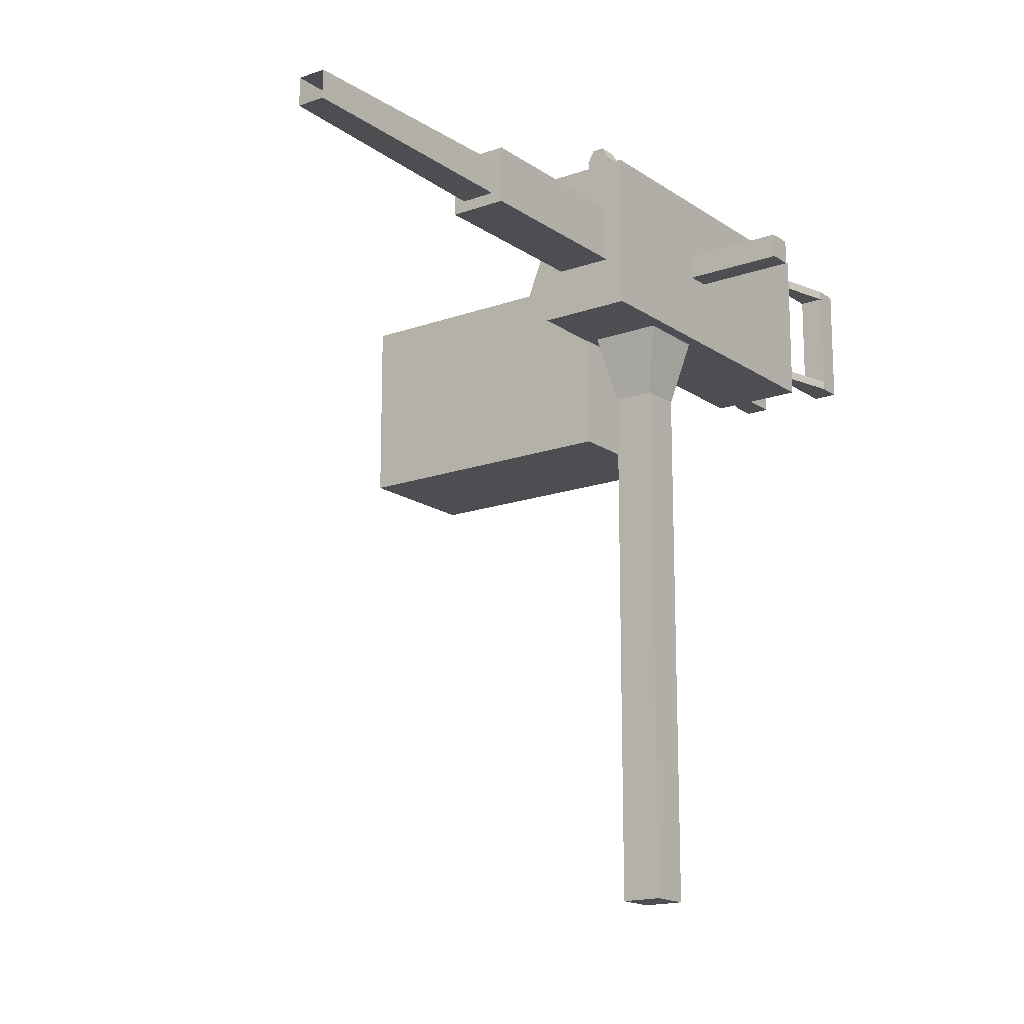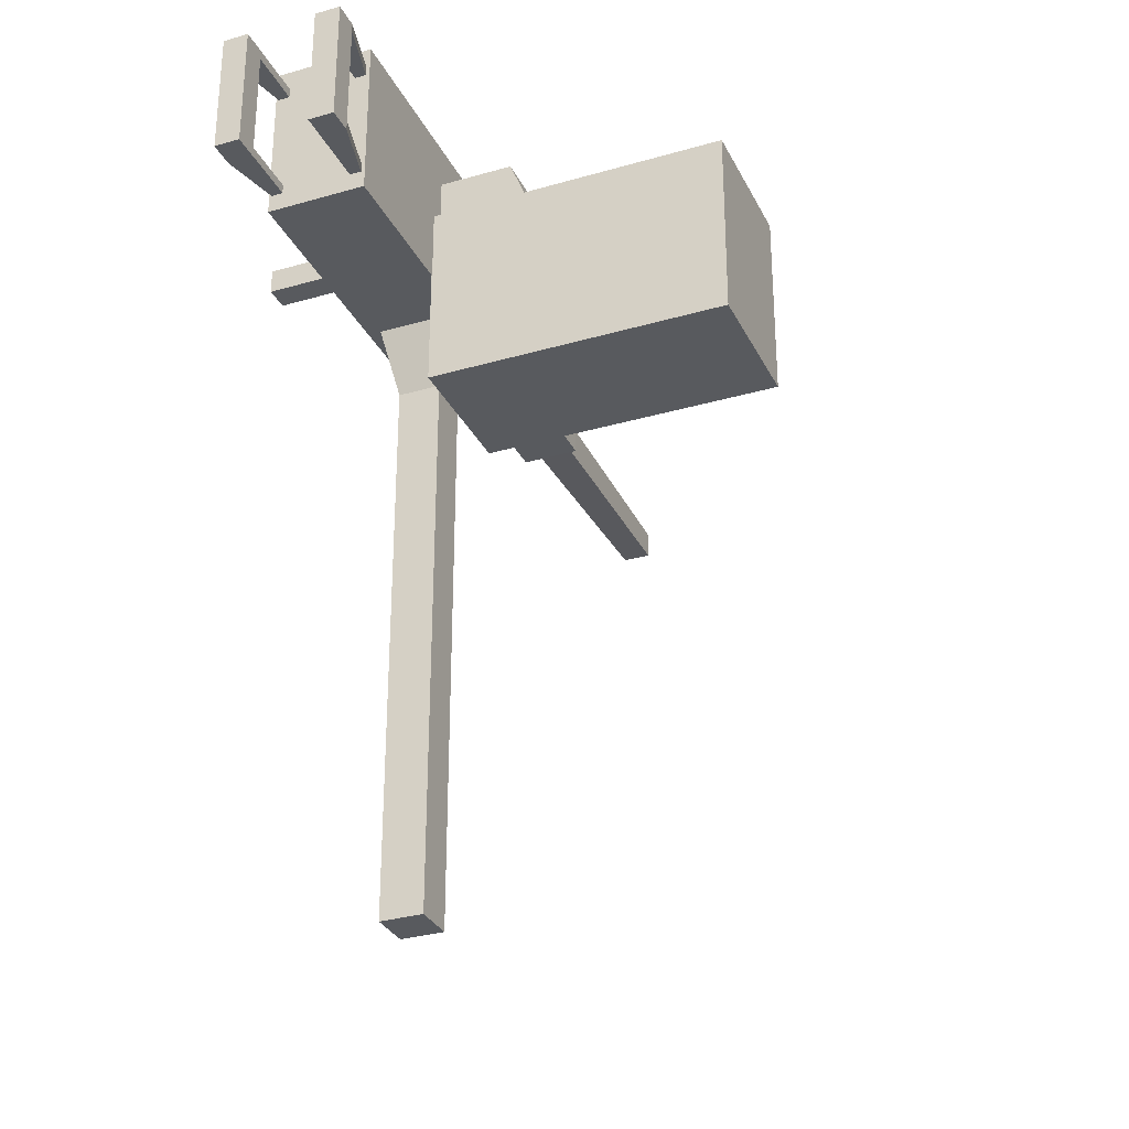
<metadata>
{"format":"obj","ext":"obj","renderer":"f3d","projection":"perspective","resolution":1024,"background":"white","views":[{"elev":-16.5,"azim":36.2,"up":"+Y"},{"elev":-30.8,"azim":-157.4,"up":"+Y"}]}
</metadata>
<code>
v -0.5481 0.6325 -0.6302
v -0.5481 0.6989 -0.6302
v -0.03709 0.6989 -0.6302
v -0.03709 0.6325 -0.6302
v -0.6696 0.6312 -0.588
v -0.6696 0.6312 -0.2728
v 0.08449 0.6312 -0.2728
v 0.08449 0.6312 -0.588
v -0.5481 0.6989 -0.2306
v -0.5481 0.6325 -0.2306
v -0.03709 0.6325 -0.2306
v -0.03709 0.6989 -0.2306
v -0.7174 0.2648 -0.2306
v -0.7174 0.2648 -0.6302
v 0.1322 0.2648 -0.6302
v 0.1322 0.2648 -0.2306
v 0.1322 0.2648 -0.6302
v 0.1322 0.8091 -0.6302
v 0.1322 0.8091 -0.2306
v 0.1322 0.2648 -0.2306
v -0.7174 0.2648 -0.2306
v -0.7174 0.8091 -0.2306
v -0.7174 0.8091 -0.6302
v -0.7174 0.2648 -0.6302
v -0.6696 0.8091 -0.588
v -0.6696 0.6312 -0.588
v 0.08449 0.6312 -0.588
v 0.08449 0.8091 -0.588
v 0.08449 0.8091 -0.588
v 0.08449 0.6312 -0.588
v 0.08449 0.6312 -0.2728
v 0.08449 0.8091 -0.2728
v 0.08449 0.8091 -0.2728
v 0.08449 0.6312 -0.2728
v -0.6696 0.6312 -0.2728
v -0.6696 0.8091 -0.2728
v -0.6696 0.8091 -0.2728
v -0.6696 0.6312 -0.2728
v -0.6696 0.6312 -0.588
v -0.6696 0.8091 -0.588
v -0.4252 0.4645 -0.6302
v -0.4252 0.5384 -0.6302
v -0.16 0.5384 -0.6302
v -0.16 0.4645 -0.6302
v -0.16 0.4645 -0.2306
v -0.16 0.5384 -0.2306
v -0.4252 0.5384 -0.2306
v -0.4252 0.4645 -0.2306
v 0.2077 -1.18 -0.406
v 0.2077 0.4025 -0.406
v 0.3302 0.4025 -0.406
v 0.3302 -1.18 -0.406
v 0.163 0.6026 -0.4507
v 0.163 0.6026 -0.2389
v 0.3748 0.6026 -0.2389
v 0.3748 0.6026 -0.4507
v 0.2077 0.4025 -0.2835
v 0.2077 -1.18 -0.2835
v 0.3302 -1.18 -0.2835
v 0.3302 0.4025 -0.2835
v 0.2077 -1.18 -0.2835
v 0.2077 -1.18 -0.406
v 0.3302 -1.18 -0.406
v 0.3302 -1.18 -0.2835
v 0.3302 -1.18 -0.406
v 0.3302 0.4025 -0.406
v 0.3302 0.4025 -0.2835
v 0.3302 -1.18 -0.2835
v 0.2077 -1.18 -0.2835
v 0.2077 0.4025 -0.2835
v 0.2077 0.4025 -0.406
v 0.2077 -1.18 -0.406
v 0.2077 0.4025 -0.406
v 0.163 0.6026 -0.4507
v 0.3748 0.6026 -0.4507
v 0.3302 0.4025 -0.406
v 0.2077 0.4025 -0.2835
v 0.163 0.6026 -0.2389
v 0.163 0.6026 -0.4507
v 0.2077 0.4025 -0.406
v 0.163 0.6026 -0.2389
v 0.2077 0.4025 -0.2835
v 0.3302 0.4025 -0.2835
v 0.3748 0.6026 -0.2389
v 0.3302 0.4025 -0.406
v 0.3748 0.6026 -0.4507
v 0.3748 0.6026 -0.2389
v 0.3302 0.4025 -0.2835
v -0.6773 0.7266 -0.589
v -0.6773 0.7266 -0.275
v -0.1726 0.7266 -0.275
v -0.1726 0.7266 -0.589
v -0.08137 0.9516 -0.275
v -0.01787 0.8326 -0.275
v 0.1812 0.8326 -0.275
v 0.1812 0.9516 -0.275
v -0.01787 0.8326 -0.589
v 0.1812 0.8326 -0.589
v 0.1812 0.8326 -0.275
v -0.01787 0.8326 -0.275
v -0.08137 0.9516 -0.589
v 0.1812 0.9516 -0.589
v 0.1812 0.8326 -0.589
v -0.01787 0.8326 -0.589
v -0.08137 0.9516 -0.275
v 0.1812 0.9516 -0.275
v 0.1812 0.9516 -0.589
v -0.08137 0.9516 -0.589
v -0.1726 0.7266 -0.589
v -0.1726 0.7266 -0.275
v -0.08137 0.9516 -0.275
v -0.08137 0.9516 -0.589
v -0.08985 0.63 -0.275
v -0.01787 0.8326 -0.275
v -0.08137 0.9516 -0.275
v -0.1726 0.7266 -0.275
v -0.08985 0.63 -0.589
v -0.01787 0.8326 -0.589
v -0.01787 0.8326 -0.275
v -0.08985 0.63 -0.275
v -0.1726 0.7266 -0.589
v -0.08137 0.9516 -0.589
v -0.01787 0.8326 -0.589
v -0.08985 0.63 -0.589
v 0.1005 0.6813 -1.287
v 0.1005 0.986 -1.287
v 0.1735 0.986 -1.287
v 0.1735 0.6813 -1.287
v 0.1735 0.6813 -1.287
v 0.1735 0.986 -1.287
v 0.1735 0.986 -1.215
v 0.1735 0.6813 -1.215
v 0.1735 0.6813 -1.215
v 0.1735 0.986 -1.215
v 0.1005 0.986 -1.215
v 0.1005 0.6813 -1.215
v 0.1005 0.6813 -1.215
v 0.1005 0.986 -1.215
v 0.1005 0.986 -1.287
v 0.1005 0.6813 -1.287
v 0.1735 1.014 -1.287
v 0.1005 1.014 -1.287
v 0.1005 1.014 -1.215
v 0.1735 1.014 -1.215
v 0.1408 1.014 -1.05
v 0.1735 1.014 -1.05
v 0.1735 0.986 -1.287
v 0.1005 0.986 -1.287
v 0.1005 1.014 -1.287
v 0.1735 1.014 -1.287
v 0.1005 0.986 -1.287
v 0.1005 0.986 -1.215
v 0.1005 1.014 -1.215
v 0.1005 1.014 -1.287
v 0.1735 0.986 -1.215
v 0.1735 0.986 -1.287
v 0.1735 1.014 -1.287
v 0.1735 1.014 -1.215
v 0.1735 1.014 -1.05
v 0.1735 0.986 -1.05
v 0.1005 0.6813 -1.287
v 0.1735 0.6813 -1.287
v 0.1735 0.6543 -1.287
v 0.1005 0.6543 -1.287
v 0.1735 0.6813 -1.287
v 0.1735 0.6543 -1.215
v 0.1735 0.6543 -1.287
v 0.1735 0.6813 -1.215
v 0.1735 0.6813 -1.05
v 0.1735 0.6543 -1.05
v 0.1005 0.6813 -1.215
v 0.1005 0.6813 -1.287
v 0.1005 0.6543 -1.287
v 0.1005 0.6543 -1.215
v 0.1005 0.6543 -1.215
v 0.1005 0.6543 -1.287
v 0.1735 0.6543 -1.287
v 0.1735 0.6543 -1.215
v 0.1735 0.6543 -1.05
v 0.1408 0.6543 -1.05
v 0.1005 0.986 -1.215
v 0.1735 0.986 -1.215
v 0.1735 0.986 -1.05
v 0.1408 0.986 -1.05
v 0.1005 1.014 -1.215
v 0.1005 0.986 -1.215
v 0.1408 0.986 -1.05
v 0.1408 1.014 -1.05
v 0.1735 0.6813 -1.215
v 0.1005 0.6813 -1.215
v 0.1408 0.6813 -1.05
v 0.1735 0.6813 -1.05
v 0.1005 0.6813 -1.215
v 0.1005 0.6543 -1.215
v 0.1408 0.6543 -1.05
v 0.1408 0.6813 -1.05
v 0.4458 0.6813 -1.287
v 0.3728 0.6813 -1.287
v 0.3728 0.986 -1.287
v 0.4458 0.986 -1.287
v 0.3728 0.6813 -1.287
v 0.3728 0.6813 -1.215
v 0.3728 0.986 -1.215
v 0.3728 0.986 -1.287
v 0.3728 0.6813 -1.215
v 0.4458 0.6813 -1.215
v 0.4458 0.986 -1.215
v 0.3728 0.986 -1.215
v 0.4458 0.6813 -1.215
v 0.4458 0.6813 -1.287
v 0.4458 0.986 -1.287
v 0.4458 0.986 -1.215
v 0.3728 1.014 -1.287
v 0.4458 1.014 -1.215
v 0.4458 1.014 -1.287
v 0.3728 1.014 -1.215
v 0.4055 1.014 -1.05
v 0.3728 1.014 -1.05
v 0.3728 0.986 -1.287
v 0.3728 1.014 -1.287
v 0.4458 1.014 -1.287
v 0.4458 0.986 -1.287
v 0.4458 0.986 -1.287
v 0.4458 1.014 -1.287
v 0.4458 1.014 -1.215
v 0.4458 0.986 -1.215
v 0.3728 0.986 -1.215
v 0.3728 1.014 -1.287
v 0.3728 0.986 -1.287
v 0.3728 1.014 -1.215
v 0.3728 1.014 -1.05
v 0.3728 0.986 -1.05
v 0.4458 0.6813 -1.287
v 0.4458 0.6543 -1.287
v 0.3728 0.6543 -1.287
v 0.3728 0.6813 -1.287
v 0.3728 0.6813 -1.287
v 0.3728 0.6543 -1.287
v 0.3728 0.6543 -1.215
v 0.3728 0.6813 -1.215
v 0.3728 0.6813 -1.05
v 0.3728 0.6543 -1.05
v 0.4458 0.6813 -1.215
v 0.4458 0.6543 -1.215
v 0.4458 0.6543 -1.287
v 0.4458 0.6813 -1.287
v 0.4458 0.6543 -1.215
v 0.3728 0.6543 -1.287
v 0.4458 0.6543 -1.287
v 0.3728 0.6543 -1.215
v 0.3728 0.6543 -1.05
v 0.4055 0.6543 -1.05
v 0.4458 0.986 -1.215
v 0.4055 0.986 -1.05
v 0.3728 0.986 -1.05
v 0.3728 0.986 -1.215
v 0.4458 1.014 -1.215
v 0.4055 1.014 -1.05
v 0.4055 0.986 -1.05
v 0.4458 0.986 -1.215
v 0.3728 0.6813 -1.215
v 0.3728 0.6813 -1.05
v 0.4055 0.6813 -1.05
v 0.4458 0.6813 -1.215
v 0.4458 0.6813 -1.215
v 0.4055 0.6813 -1.05
v 0.4055 0.6543 -1.05
v 0.4458 0.6543 -1.215
v 0.4127 0.814 -0.4902
v 0.4127 0.8869 -0.4902
v 0.7174 0.8869 -0.4902
v 0.7174 0.814 -0.4902
v 0.4127 0.8869 -0.4902
v 0.4127 0.8869 -0.4173
v 0.7174 0.8869 -0.4173
v 0.7174 0.8869 -0.4902
v 0.4127 0.8869 -0.4173
v 0.4127 0.814 -0.4173
v 0.7174 0.814 -0.4173
v 0.7174 0.8869 -0.4173
v 0.4127 0.814 -0.4173
v 0.4127 0.814 -0.4902
v 0.7174 0.814 -0.4902
v 0.7174 0.814 -0.4173
v 0.7174 0.8278 -0.4764
v 0.7174 0.8731 -0.4764
v 0.7174 0.8731 -0.431
v 0.7174 0.8278 -0.431
v 0.1302 0.6026 -1.05
v 0.1302 0.6538 -1.05
v 0.4127 0.6538 -1.05
v 0.4127 0.6026 -1.05
v 0.1865 0.9232 -0.006903
v 0.1865 0.9232 0.2663
v 0.3563 0.9232 0.2663
v 0.3563 0.9232 -0.006903
v 0.1865 0.7534 0.2663
v 0.1865 0.7534 -0.006903
v 0.3563 0.7534 -0.006903
v 0.3563 0.7534 0.2663
v 0.3563 0.7534 -0.006903
v 0.3563 0.9232 -0.006903
v 0.3563 0.9232 0.2663
v 0.3563 0.7534 0.2663
v 0.1865 0.7534 0.2663
v 0.1865 0.9232 0.2663
v 0.1865 0.9232 -0.006903
v 0.1865 0.7534 -0.006903
v 0.1865 0.7534 0.5396
v 0.1865 0.9232 0.5396
v 0.1865 0.9232 0.2663
v 0.1865 0.7534 0.2663
v 0.1865 0.7534 0.5396
v 0.1865 0.7534 0.2663
v 0.3563 0.7534 0.2663
v 0.3563 0.7534 0.5396
v 0.3563 0.9232 0.2663
v 0.3563 0.9232 0.5396
v 0.3563 0.7534 0.5396
v 0.3563 0.7534 0.2663
v 0.1865 0.9232 0.2663
v 0.1865 0.9232 0.5396
v 0.3563 0.9232 0.5396
v 0.3563 0.9232 0.2663
v 0.2203 0.8895 0.5396
v 0.23 0.8797 1.287
v 0.3129 0.8797 1.287
v 0.3226 0.8895 0.5396
v 0.3226 0.8895 0.5396
v 0.3129 0.8797 1.287
v 0.3129 0.7968 1.287
v 0.3226 0.7871 0.5396
v 0.3226 0.7871 0.5396
v 0.3129 0.7968 1.287
v 0.23 0.7968 1.287
v 0.2203 0.7871 0.5396
v 0.2203 0.7871 0.5396
v 0.23 0.7968 1.287
v 0.23 0.8797 1.287
v 0.2203 0.8895 0.5396
v 0.1302 0.6026 -0.006903
v 0.1302 0.6026 -1.05
v 0.4127 0.6026 -1.05
v 0.4127 0.6026 -0.006903
v 0.4127 0.6026 -0.006903
v 0.4127 0.6026 -1.05
v 0.4127 0.6538 -1.05
v 0.4127 0.6538 -0.006903
v 0.2889 1.18 -0.09379
v 0.2889 1.18 -0.1521
v 0.254 1.18 -0.1521
v 0.254 1.18 -0.09379
v 0.1302 0.9715 -0.1744
v 0.1302 0.9715 -0.7322
v 0.1302 0.8105 -0.7322
v 0.1302 0.8105 -0.1744
v 0.235 1.156 -0.921
v 0.235 1.156 -0.7158
v 0.3079 1.156 -0.7158
v 0.3079 1.156 -0.921
v 0.3088 1.074 -0.09379
v 0.2341 1.144 -0.09379
v 0.2341 1.074 -0.09379
v 0.3088 1.144 -0.09379
v 0.254 1.18 -0.09379
v 0.2889 1.18 -0.09379
v 0.2341 1.074 -0.09379
v 0.2341 1.144 -0.09379
v 0.2341 1.144 -0.1521
v 0.2341 1.074 -0.1521
v 0.2341 1.074 -0.1521
v 0.3088 1.144 -0.1521
v 0.3088 1.074 -0.1521
v 0.2341 1.144 -0.1521
v 0.2889 1.18 -0.1521
v 0.254 1.18 -0.1521
v 0.3088 1.074 -0.1521
v 0.3088 1.144 -0.1521
v 0.3088 1.144 -0.09379
v 0.3088 1.074 -0.09379
v 0.2341 1.144 -0.09379
v 0.254 1.18 -0.09379
v 0.254 1.18 -0.1521
v 0.2341 1.144 -0.1521
v 0.3088 1.144 -0.1521
v 0.2889 1.18 -0.1521
v 0.2889 1.18 -0.09379
v 0.3088 1.144 -0.09379
v 0.235 1.074 -0.921
v 0.235 1.156 -0.921
v 0.3079 1.156 -0.921
v 0.3079 1.074 -0.921
v 0.3079 1.074 -0.921
v 0.3079 1.156 -0.921
v 0.3079 1.156 -0.7158
v 0.3079 1.074 -0.7158
v 0.3079 1.074 -0.7158
v 0.3079 1.156 -0.7158
v 0.235 1.156 -0.7158
v 0.235 1.074 -0.7158
v 0.235 1.074 -0.7158
v 0.235 1.156 -0.7158
v 0.235 1.156 -0.921
v 0.235 1.074 -0.921
v 0.1302 0.6026 -0.006903
v 0.1302 0.6538 -0.006903
v 0.1302 0.6538 -1.05
v 0.1302 0.6026 -1.05
v 0.1302 1.074 -1.05
v 0.1302 1.027 -1.05
v 0.1302 1.027 -0.006903
v 0.1302 1.074 -0.006903
v 0.1302 1.027 -1.05
v 0.1302 1.074 -1.05
v 0.4127 1.074 -1.05
v 0.4127 1.027 -1.05
v 0.4127 1.027 -0.006903
v 0.4127 1.074 -0.006903
v 0.1302 1.074 -0.006903
v 0.1302 1.027 -0.006903
v 0.4127 1.027 -1.05
v 0.4127 1.074 -1.05
v 0.4127 1.074 -0.006903
v 0.4127 1.027 -0.006903
v 0.1302 0.6538 -1.05
v 0.1302 1.027 -1.05
v 0.4127 1.027 -1.05
v 0.4127 0.6538 -1.05
v 0.1302 0.6538 -0.006903
v 0.1302 0.6026 -0.006903
v 0.4127 0.6026 -0.006903
v 0.4127 0.6538 -0.006903
v 0.4127 0.8294 -0.9703
v 0.4127 0.8659 -0.9703
v 0.4127 0.8659 -0.4303
v 0.4127 0.8294 -0.4303
v 0.1302 0.8294 -0.9703
v 0.1302 0.8294 -0.8124
v 0.1302 0.8659 -0.8124
v 0.1302 0.8659 -0.9703
v 0.1302 0.9715 -0.7322
v 0.1302 0.8659 -0.8124
v 0.1302 0.8294 -0.8124
v 0.1302 1.027 -1.05
v 0.1302 0.8659 -0.9703
v 0.1302 0.8105 -0.7322
v 0.1302 0.9715 -0.1744
v 0.1302 0.8294 -0.9703
v 0.1302 1.027 -0.006903
v 0.1302 0.8105 -0.1744
v 0.1302 0.6538 -0.006903
v 0.1302 0.6538 -1.05
v 0.4127 1.027 -0.006903
v 0.4127 0.8659 -0.9703
v 0.4127 1.027 -1.05
v 0.4127 0.8659 -0.4303
v 0.4127 0.8294 -0.9703
v 0.4127 0.6538 -0.006903
v 0.4127 0.6538 -1.05
v 0.4127 0.8294 -0.4303
v 0.3563 0.9232 -0.006903
v 0.1302 1.027 -0.006903
v 0.1865 0.9232 -0.006903
v 0.4127 1.027 -0.006903
v 0.1302 0.6538 -0.006903
v 0.3563 0.7534 -0.006903
v 0.1865 0.7534 -0.006903
v 0.4127 0.6538 -0.006903
v 0.3563 0.7534 0.5396
v 0.2203 0.7871 0.5396
v 0.1865 0.7534 0.5396
v 0.3226 0.7871 0.5396
v 0.2203 0.8895 0.5396
v 0.3563 0.9232 0.5396
v 0.1865 0.9232 0.5396
v 0.3226 0.8895 0.5396
v 0.7174 0.8869 -0.4173
v 0.7174 0.8731 -0.4764
v 0.7174 0.8869 -0.4902
v 0.7174 0.8731 -0.431
v 0.7174 0.8278 -0.4764
v 0.7174 0.814 -0.4173
v 0.7174 0.814 -0.4902
v 0.7174 0.8278 -0.431
v -0.5481 0.6325 -0.2306
v -0.4252 0.5384 -0.2306
v -0.16 0.5384 -0.2306
v -0.7174 0.2648 -0.2306
v -0.4252 0.4645 -0.2306
v -0.03709 0.6325 -0.2306
v -0.5481 0.6989 -0.2306
v -0.16 0.4645 -0.2306
v -0.7174 0.8091 -0.2306
v -0.03709 0.6989 -0.2306
v 0.1322 0.8091 -0.2306
v 0.1322 0.2648 -0.2306
v -0.03709 0.6325 -0.6302
v -0.16 0.5384 -0.6302
v -0.4252 0.5384 -0.6302
v 0.1322 0.2648 -0.6302
v -0.16 0.4645 -0.6302
v -0.5481 0.6325 -0.6302
v -0.03709 0.6989 -0.6302
v -0.4252 0.4645 -0.6302
v 0.1322 0.8091 -0.6302
v -0.5481 0.6989 -0.6302
v -0.7174 0.8091 -0.6302
v -0.7174 0.2648 -0.6302
v 0.1322 0.8091 -0.2306
v -0.6696 0.8091 -0.2728
v -0.7174 0.8091 -0.2306
v 0.08449 0.8091 -0.2728
v -0.6696 0.8091 -0.588
v 0.1322 0.8091 -0.6302
v -0.7174 0.8091 -0.6302
v 0.08449 0.8091 -0.588
v 0.3088 1.074 -0.1521
v 0.3079 1.074 -0.7158
v 0.235 1.074 -0.7158
v 0.4127 1.074 -1.05
v 0.3079 1.074 -0.921
v 0.2341 1.074 -0.1521
v 0.3088 1.074 -0.09379
v 0.235 1.074 -0.921
v 0.4127 1.074 -0.006903
v 0.2341 1.074 -0.09379
v 0.1302 1.074 -0.006903
v 0.1302 1.074 -1.05
f 2 3 1
f 3 4 1
f 6 7 5
f 7 8 5
f 10 11 9
f 11 12 9
f 14 15 13
f 15 16 13
f 18 19 17
f 19 20 17
f 22 23 21
f 23 24 21
f 26 27 25
f 27 28 25
f 30 31 29
f 31 32 29
f 34 35 33
f 35 36 33
f 38 39 37
f 39 40 37
f 42 43 41
f 43 44 41
f 46 47 45
f 47 48 45
f 50 51 49
f 51 52 49
f 54 55 53
f 55 56 53
f 58 59 57
f 59 60 57
f 62 63 61
f 63 64 61
f 66 67 65
f 67 68 65
f 70 71 69
f 71 72 69
f 74 75 73
f 75 76 73
f 78 79 77
f 79 80 77
f 82 83 81
f 83 84 81
f 86 87 85
f 87 88 85
f 90 91 89
f 91 92 89
f 94 95 93
f 95 96 93
f 98 99 97
f 99 100 97
f 102 103 101
f 103 104 101
f 106 107 105
f 107 108 105
f 110 111 109
f 111 112 109
f 114 115 113
f 115 116 113
f 118 119 117
f 119 120 117
f 122 123 121
f 123 124 121
f 126 127 125
f 127 128 125
f 130 131 129
f 131 132 129
f 134 135 133
f 135 136 133
f 138 139 137
f 139 140 137
f 142 143 141
f 143 144 141
f 143 145 144
f 145 146 144
f 148 149 147
f 149 150 147
f 152 153 151
f 153 154 151
f 156 157 155
f 157 158 155
f 158 159 155
f 159 160 155
f 162 163 161
f 163 164 161
f 166 167 165
f 168 166 165
f 168 169 166
f 169 170 166
f 172 173 171
f 173 174 171
f 176 177 175
f 177 178 175
f 178 179 175
f 179 180 175
f 182 183 181
f 183 184 181
f 186 187 185
f 187 188 185
f 190 191 189
f 191 192 189
f 194 195 193
f 195 196 193
f 198 199 197
f 199 200 197
f 202 203 201
f 203 204 201
f 206 207 205
f 207 208 205
f 210 211 209
f 211 212 209
f 214 215 213
f 216 214 213
f 217 214 216
f 218 217 216
f 220 221 219
f 221 222 219
f 224 225 223
f 225 226 223
f 228 229 227
f 230 228 227
f 231 230 227
f 232 231 227
f 234 235 233
f 235 236 233
f 238 239 237
f 239 240 237
f 241 240 239
f 242 241 239
f 244 245 243
f 245 246 243
f 248 249 247
f 250 248 247
f 251 250 247
f 252 251 247
f 254 255 253
f 255 256 253
f 258 259 257
f 259 260 257
f 262 263 261
f 263 264 261
f 266 267 265
f 267 268 265
f 270 271 269
f 271 272 269
f 274 275 273
f 275 276 273
f 278 279 277
f 279 280 277
f 282 283 281
f 283 284 281
f 286 287 285
f 287 288 285
f 290 291 289
f 291 292 289
f 294 295 293
f 295 296 293
f 298 299 297
f 299 300 297
f 302 303 301
f 303 304 301
f 306 307 305
f 307 308 305
f 310 311 309
f 311 312 309
f 314 315 313
f 315 316 313
f 318 319 317
f 319 320 317
f 322 323 321
f 323 324 321
f 326 327 325
f 327 328 325
f 330 331 329
f 331 332 329
f 334 335 333
f 335 336 333
f 338 339 337
f 339 340 337
f 342 343 341
f 343 344 341
f 346 347 345
f 347 348 345
f 350 351 349
f 351 352 349
f 354 355 353
f 355 356 353
f 358 359 357
f 359 360 357
f 362 363 361
f 364 362 361
f 365 362 364
f 366 365 364
f 368 369 367
f 369 370 367
f 372 373 371
f 374 372 371
f 375 372 374
f 376 375 374
f 378 379 377
f 379 380 377
f 382 383 381
f 383 384 381
f 386 387 385
f 387 388 385
f 390 391 389
f 391 392 389
f 394 395 393
f 395 396 393
f 398 399 397
f 399 400 397
f 402 403 401
f 403 404 401
f 406 407 405
f 407 408 405
f 410 411 409
f 411 412 409
f 414 415 413
f 415 416 413
f 418 419 417
f 419 420 417
f 422 423 421
f 423 424 421
f 426 427 425
f 427 428 425
f 430 431 429
f 431 432 429
f 434 435 433
f 435 436 433
f 438 439 437
f 439 440 437
f 442 443 441
f 442 441 444
f 445 442 444
f 443 446 441
f 441 447 444
f 443 448 446
f 447 449 444
f 447 450 449
f 450 451 449
f 450 446 451
f 445 444 452
f 448 445 452
f 446 452 451
f 448 452 446
f 454 455 453
f 456 454 453
f 454 457 455
f 456 453 458
f 457 459 455
f 460 456 458
f 457 460 459
f 460 458 459
f 462 463 461
f 464 462 461
f 462 465 463
f 464 461 466
f 465 467 463
f 468 464 466
f 465 468 467
f 468 466 467
f 470 471 469
f 472 470 469
f 470 473 471
f 472 469 474
f 473 475 471
f 476 472 474
f 473 476 475
f 476 474 475
f 478 479 477
f 480 478 477
f 478 481 479
f 480 477 482
f 481 483 479
f 484 480 482
f 481 484 483
f 484 482 483
f 486 487 485
f 486 485 488
f 489 486 488
f 487 490 485
f 485 491 488
f 487 492 490
f 491 493 488
f 491 494 493
f 494 495 493
f 494 490 495
f 489 488 496
f 492 489 496
f 490 496 495
f 492 496 490
f 498 499 497
f 498 497 500
f 501 498 500
f 499 502 497
f 497 503 500
f 499 504 502
f 503 505 500
f 503 506 505
f 506 507 505
f 506 502 507
f 501 500 508
f 504 501 508
f 502 508 507
f 504 508 502
f 510 511 509
f 512 510 509
f 510 513 511
f 512 509 514
f 513 515 511
f 516 512 514
f 513 516 515
f 516 514 515
f 518 519 517
f 518 517 520
f 521 518 520
f 519 522 517
f 517 523 520
f 519 524 522
f 523 525 520
f 523 526 525
f 526 527 525
f 526 522 527
f 521 520 528
f 524 521 528
f 522 528 527
f 524 528 522

</code>
